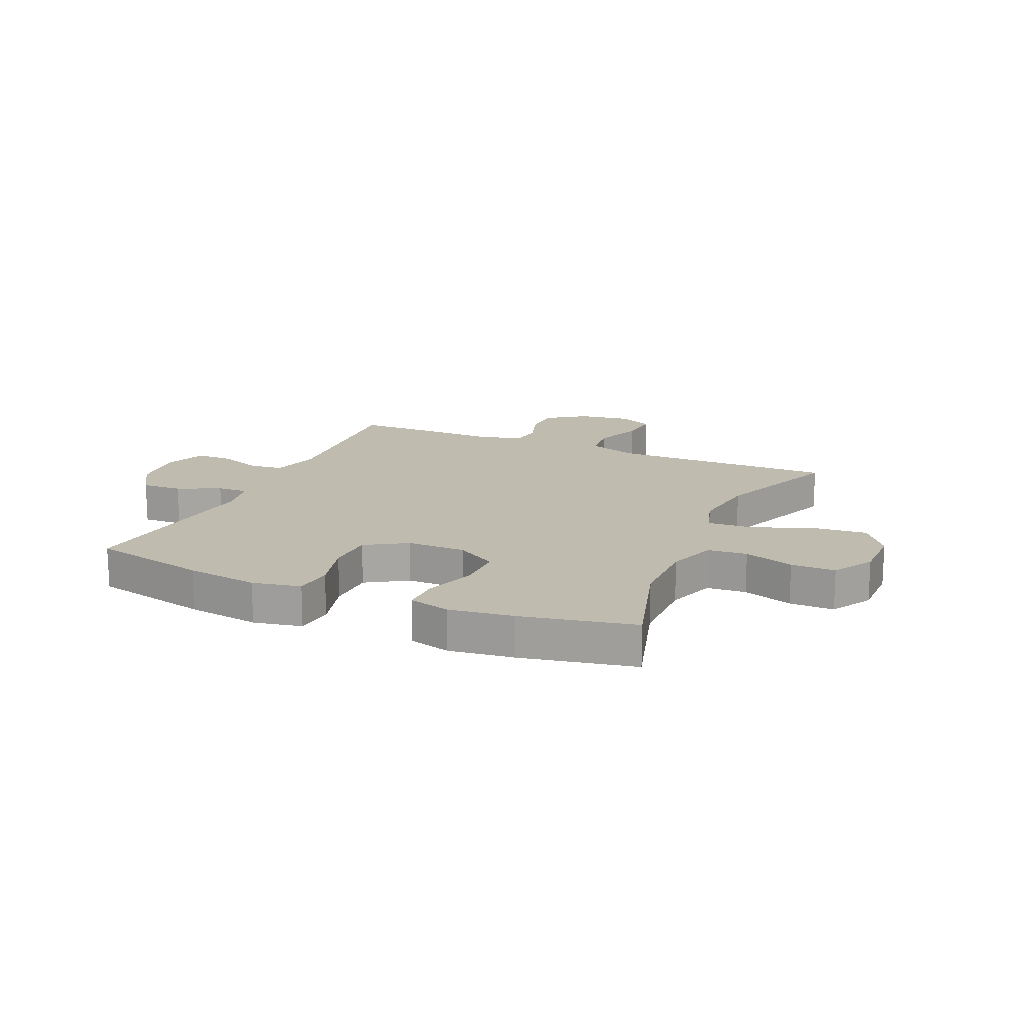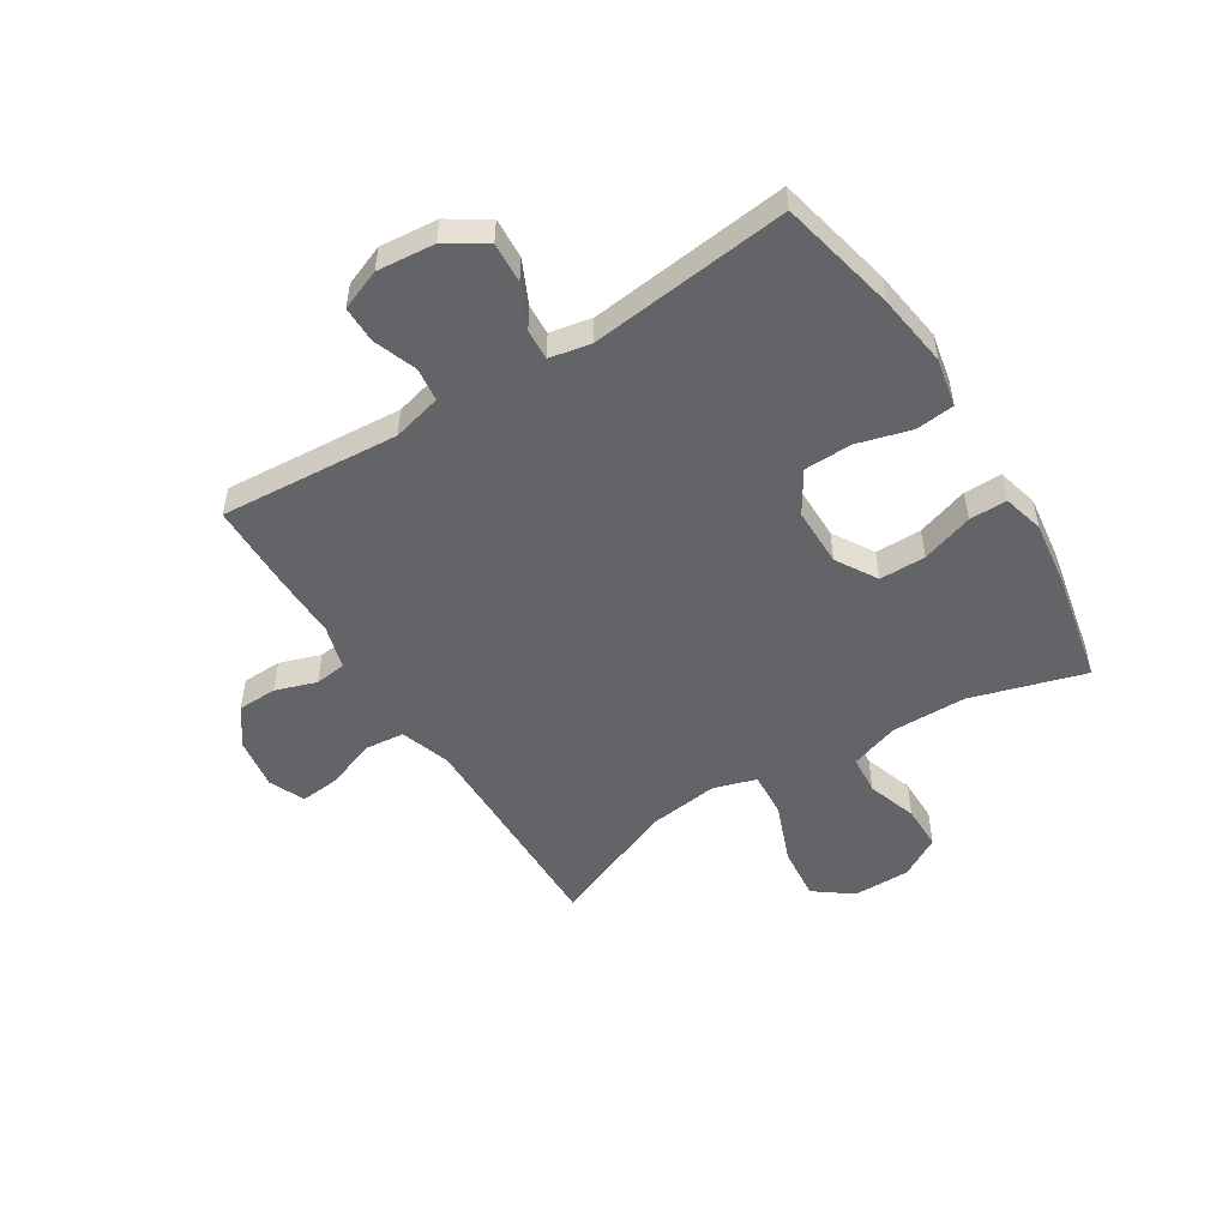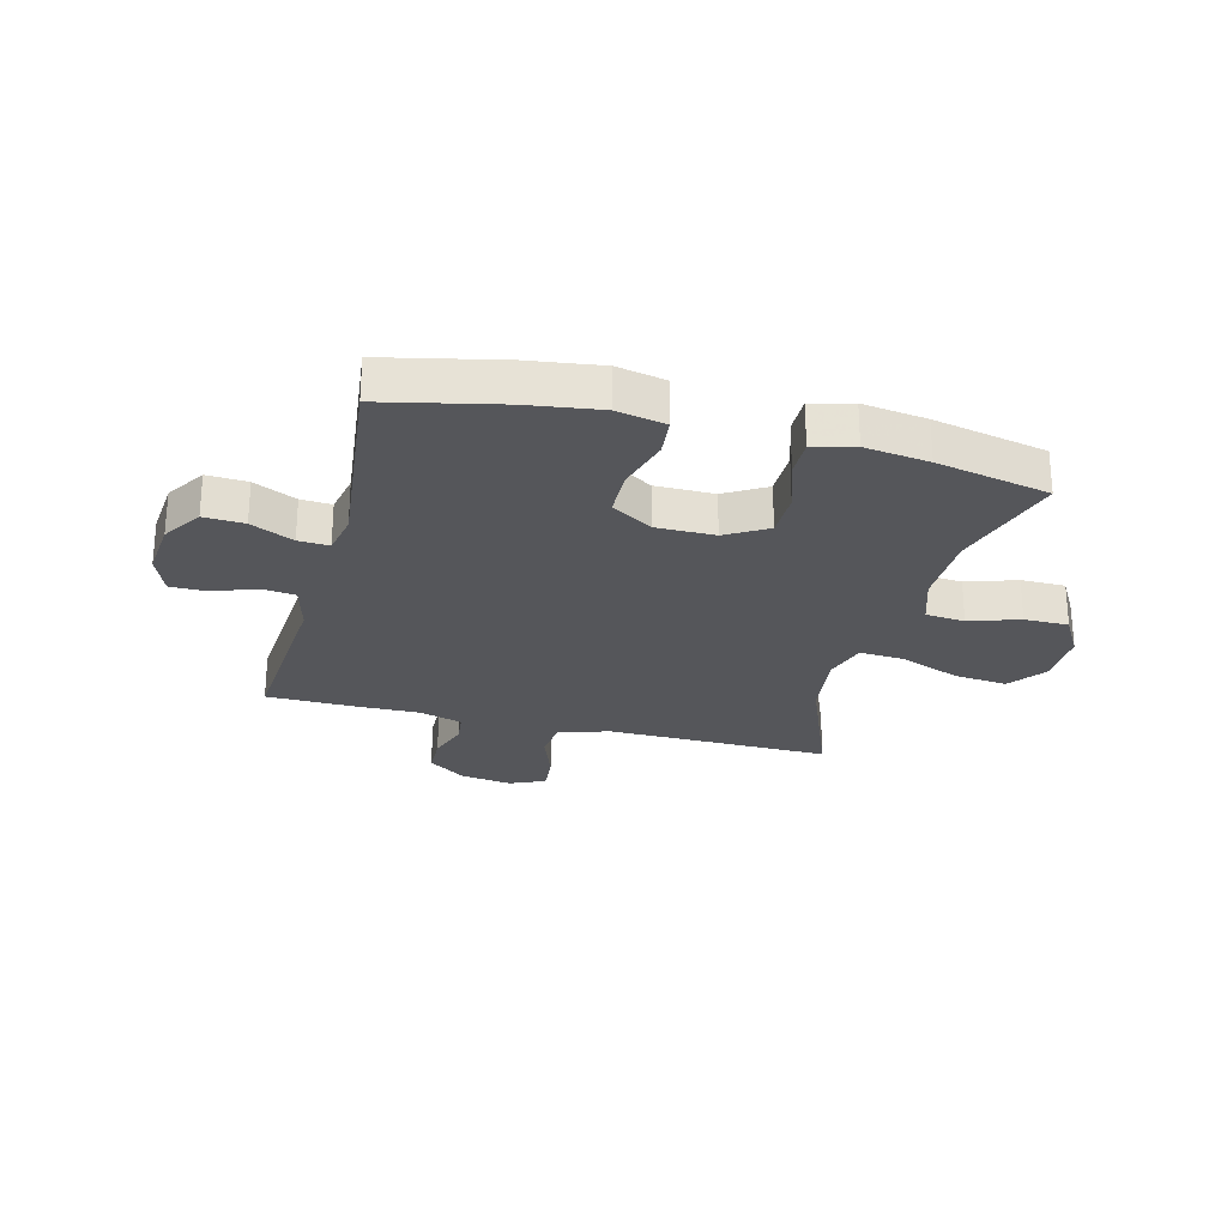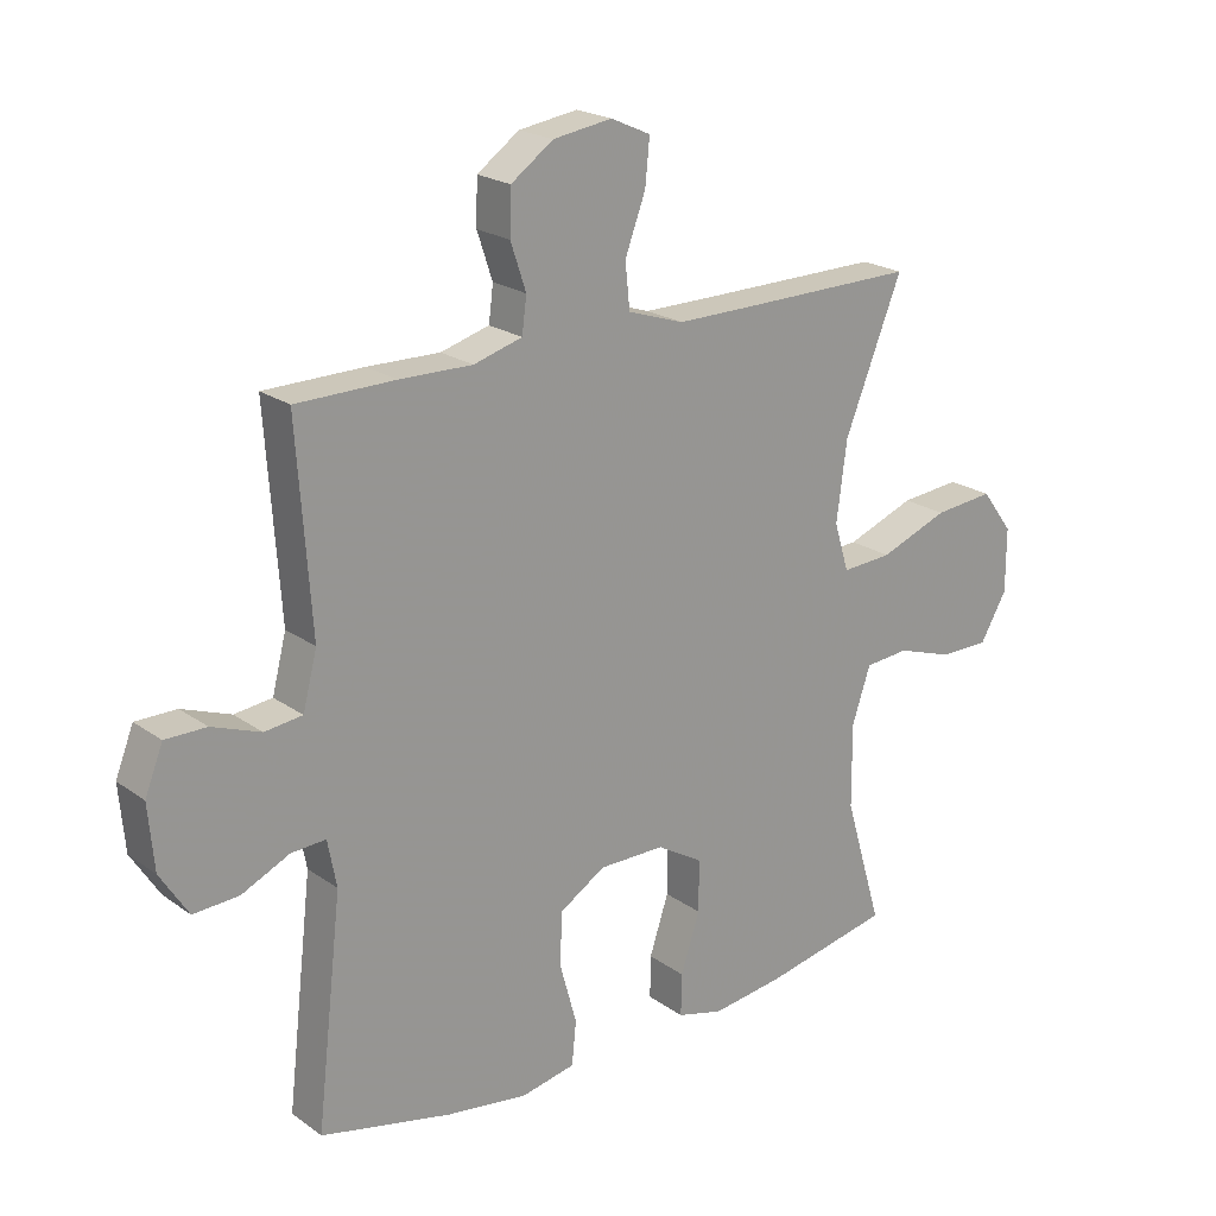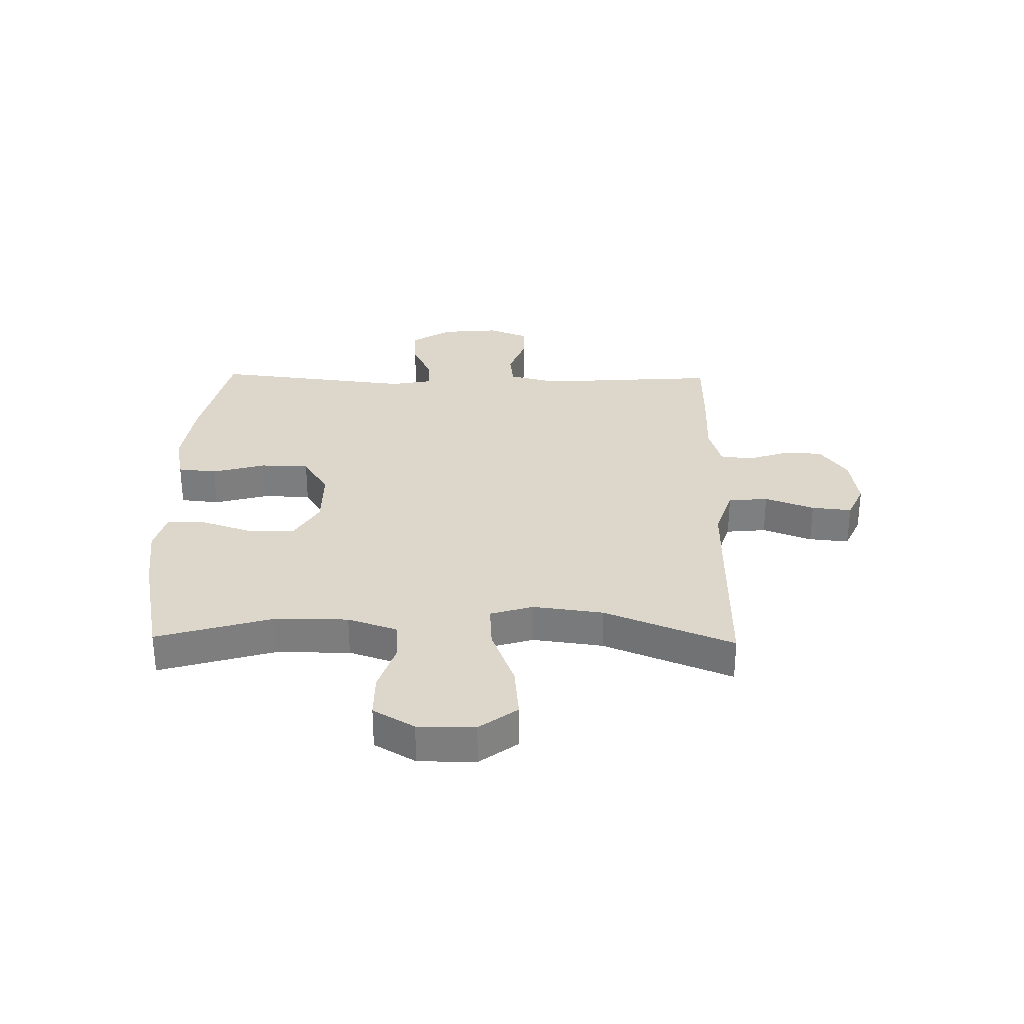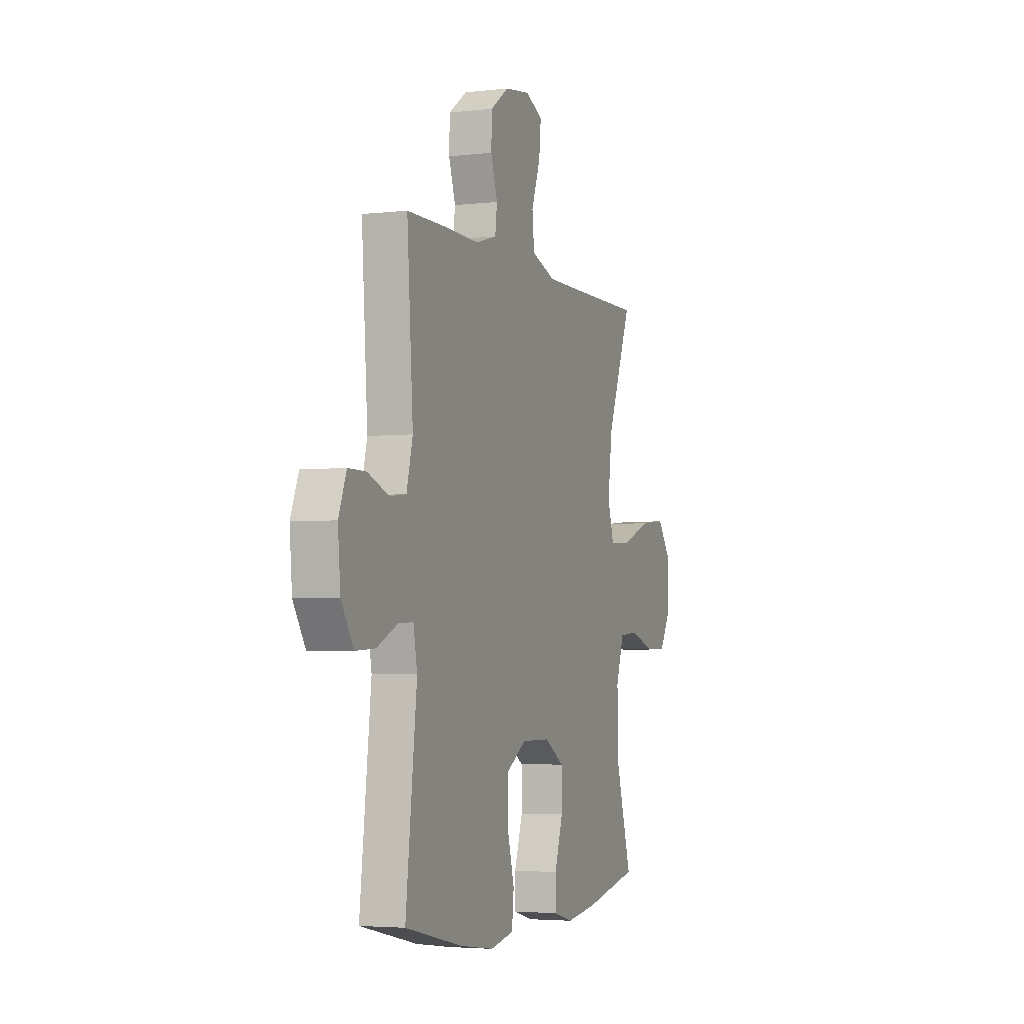
<metadata>
{"format":"obj","ext":"obj","renderer":"f3d","projection":"perspective","resolution":1024,"background":"white","views":[{"elev":16.2,"azim":-156.2,"up":"+Y"},{"elev":-51.2,"azim":122.0,"up":"+Y"},{"elev":-26.0,"azim":165.3,"up":"+Y"},{"elev":21.2,"azim":141.3,"up":"+Z"},{"elev":30.7,"azim":-88.9,"up":"+Y"},{"elev":-3.8,"azim":110.7,"up":"+Z"}]}
</metadata>
<code>
v 0.5 0.07 0.5
v 0.478 0.07 0.186
v 0.5 0.07 0.1
v 0.559 0.07 0.093
v 0.635 0.07 0.121
v 0.699 0.07 0.121
v 0.727 0.07 0.05
v 0.718 0.07 -0.051
v 0.674 0.07 -0.12
v 0.603 0.07 -0.116
v 0.528 0.07 -0.081
v 0.474 0.07 -0.078
v 0.46 0.07 -0.151
v 0.5 0.07 -0.5
v 0.295 0.07 -0.546
v 0.168 0.07 -0.564
v 0.083 0.07 -0.547
v 0.076 0.07 -0.479
v 0.102 0.07 -0.385
v 0.1 0.07 -0.301
v 0.028 0.07 -0.256
v -0.075 0.07 -0.256
v -0.147 0.07 -0.299
v -0.147 0.07 -0.38
v -0.117 0.07 -0.471
v -0.116 0.07 -0.537
v -0.188 0.07 -0.556
v -0.301 0.07 -0.541
v -0.5 0.07 -0.5
v -0.441 0.07 -0.3
v -0.44 0.07 -0.169
v -0.469 0.07 -0.083
v -0.538 0.07 -0.077
v -0.626 0.07 -0.106
v -0.704 0.07 -0.106
v -0.746 0.07 -0.034
v -0.746 0.07 0.066
v -0.697 0.07 0.132
v -0.603 0.07 0.123
v -0.496 0.07 0.082
v -0.417 0.07 0.077
v -0.394 0.07 0.152
v -0.41 0.07 0.275
v -0.5 0.07 0.5
v -0.239 0.07 0.497
v -0.105 0.07 0.496
v -0.017 0.07 0.525
v -0.01 0.07 0.595
v -0.042 0.07 0.681
v -0.049 0.07 0.751
v 0.013 0.07 0.779
v 0.105 0.07 0.765
v 0.171 0.07 0.718
v 0.173 0.07 0.649
v 0.149 0.07 0.577
v 0.156 0.07 0.522
v 0.232 0.07 0.5
v 0.346 0.07 0.502
v 0.5 0 0.5
v 0.478 0 0.186
v 0.5 0 0.1
v 0.559 0 0.093
v 0.635 0 0.121
v 0.699 0 0.121
v 0.727 0 0.05
v 0.718 0 -0.051
v 0.674 0 -0.12
v 0.603 0 -0.116
v 0.528 0 -0.081
v 0.474 0 -0.078
v 0.46 0 -0.151
v 0.5 0 -0.5
v 0.295 0 -0.546
v 0.168 0 -0.564
v 0.083 0 -0.547
v 0.076 0 -0.479
v 0.102 0 -0.385
v 0.1 0 -0.301
v 0.028 0 -0.256
v -0.075 0 -0.256
v -0.147 0 -0.299
v -0.147 0 -0.38
v -0.117 0 -0.471
v -0.116 0 -0.537
v -0.188 0 -0.556
v -0.301 0 -0.541
v -0.5 0 -0.5
v -0.441 0 -0.3
v -0.44 0 -0.169
v -0.469 0 -0.083
v -0.538 0 -0.077
v -0.626 0 -0.106
v -0.704 0 -0.106
v -0.746 0 -0.034
v -0.746 0 0.066
v -0.697 0 0.132
v -0.603 0 0.123
v -0.496 0 0.082
v -0.417 0 0.077
v -0.394 0 0.152
v -0.41 0 0.275
v -0.5 0 0.5
v -0.239 0 0.497
v -0.105 0 0.496
v -0.017 0 0.525
v -0.01 0 0.595
v -0.042 0 0.681
v -0.049 0 0.751
v 0.013 0 0.779
v 0.105 0 0.765
v 0.171 0 0.718
v 0.173 0 0.649
v 0.149 0 0.577
v 0.156 0 0.522
v 0.232 0 0.5
v 0.346 0 0.502
f 57 58 1 2
f 56 57 2 3
f 53 54 55
f 52 53 55
f 51 52 55
f 50 51 55
f 49 50 55
f 48 49 55
f 47 48 55 56
f 46 47 56 3
f 43 44 45
f 45 46 3
f 43 45 3
f 42 43 3
f 38 39 40
f 37 38 40
f 36 37 40
f 35 36 40
f 34 35 40
f 33 34 40
f 32 33 40 41
f 31 32 41
f 42 3 4
f 41 42 4
f 31 41 4
f 30 31 4
f 28 29 30
f 27 28 30
f 26 27 30
f 25 26 30
f 24 25 30
f 17 18 19
f 16 17 19
f 15 16 19
f 14 15 19
f 13 14 19
f 12 13 19 20
f 9 10 11
f 8 9 11
f 7 8 11
f 6 7 11
f 5 6 11
f 4 5 11
f 4 11 12
f 23 24 30
f 22 23 30
f 22 30 4 12
f 21 22 12
f 12 20 21
f 60 59 116 115
f 61 60 115 114
f 113 112 111
f 113 111 110
f 113 110 109
f 113 109 108
f 113 108 107
f 113 107 106
f 114 113 106 105
f 61 114 105 104
f 103 102 101
f 61 104 103
f 61 103 101
f 61 101 100
f 98 97 96
f 98 96 95
f 98 95 94
f 98 94 93
f 98 93 92
f 98 92 91
f 99 98 91 90
f 99 90 89
f 62 61 100
f 62 100 99
f 62 99 89
f 62 89 88
f 88 87 86
f 88 86 85
f 88 85 84
f 88 84 83
f 88 83 82
f 77 76 75
f 77 75 74
f 77 74 73
f 77 73 72
f 77 72 71
f 78 77 71 70
f 69 68 67
f 69 67 66
f 69 66 65
f 69 65 64
f 69 64 63
f 69 63 62
f 70 69 62
f 88 82 81
f 88 81 80
f 70 62 88 80
f 70 80 79
f 79 78 70
f 1 59 60 2
f 2 60 61 3
f 3 61 62 4
f 4 62 63 5
f 5 63 64 6
f 6 64 65 7
f 7 65 66 8
f 8 66 67 9
f 9 67 68 10
f 10 68 69 11
f 11 69 70 12
f 12 70 71 13
f 13 71 72 14
f 14 72 73 15
f 15 73 74 16
f 16 74 75 17
f 17 75 76 18
f 18 76 77 19
f 19 77 78 20
f 20 78 79 21
f 21 79 80 22
f 22 80 81 23
f 23 81 82 24
f 24 82 83 25
f 25 83 84 26
f 26 84 85 27
f 27 85 86 28
f 28 86 87 29
f 29 87 88 30
f 30 88 89 31
f 31 89 90 32
f 32 90 91 33
f 33 91 92 34
f 34 92 93 35
f 35 93 94 36
f 36 94 95 37
f 37 95 96 38
f 38 96 97 39
f 39 97 98 40
f 40 98 99 41
f 41 99 100 42
f 42 100 101 43
f 43 101 102 44
f 44 102 103 45
f 45 103 104 46
f 46 104 105 47
f 47 105 106 48
f 48 106 107 49
f 49 107 108 50
f 50 108 109 51
f 51 109 110 52
f 52 110 111 53
f 53 111 112 54
f 54 112 113 55
f 55 113 114 56
f 56 114 115 57
f 57 115 116 58
f 58 116 59 1

</code>
